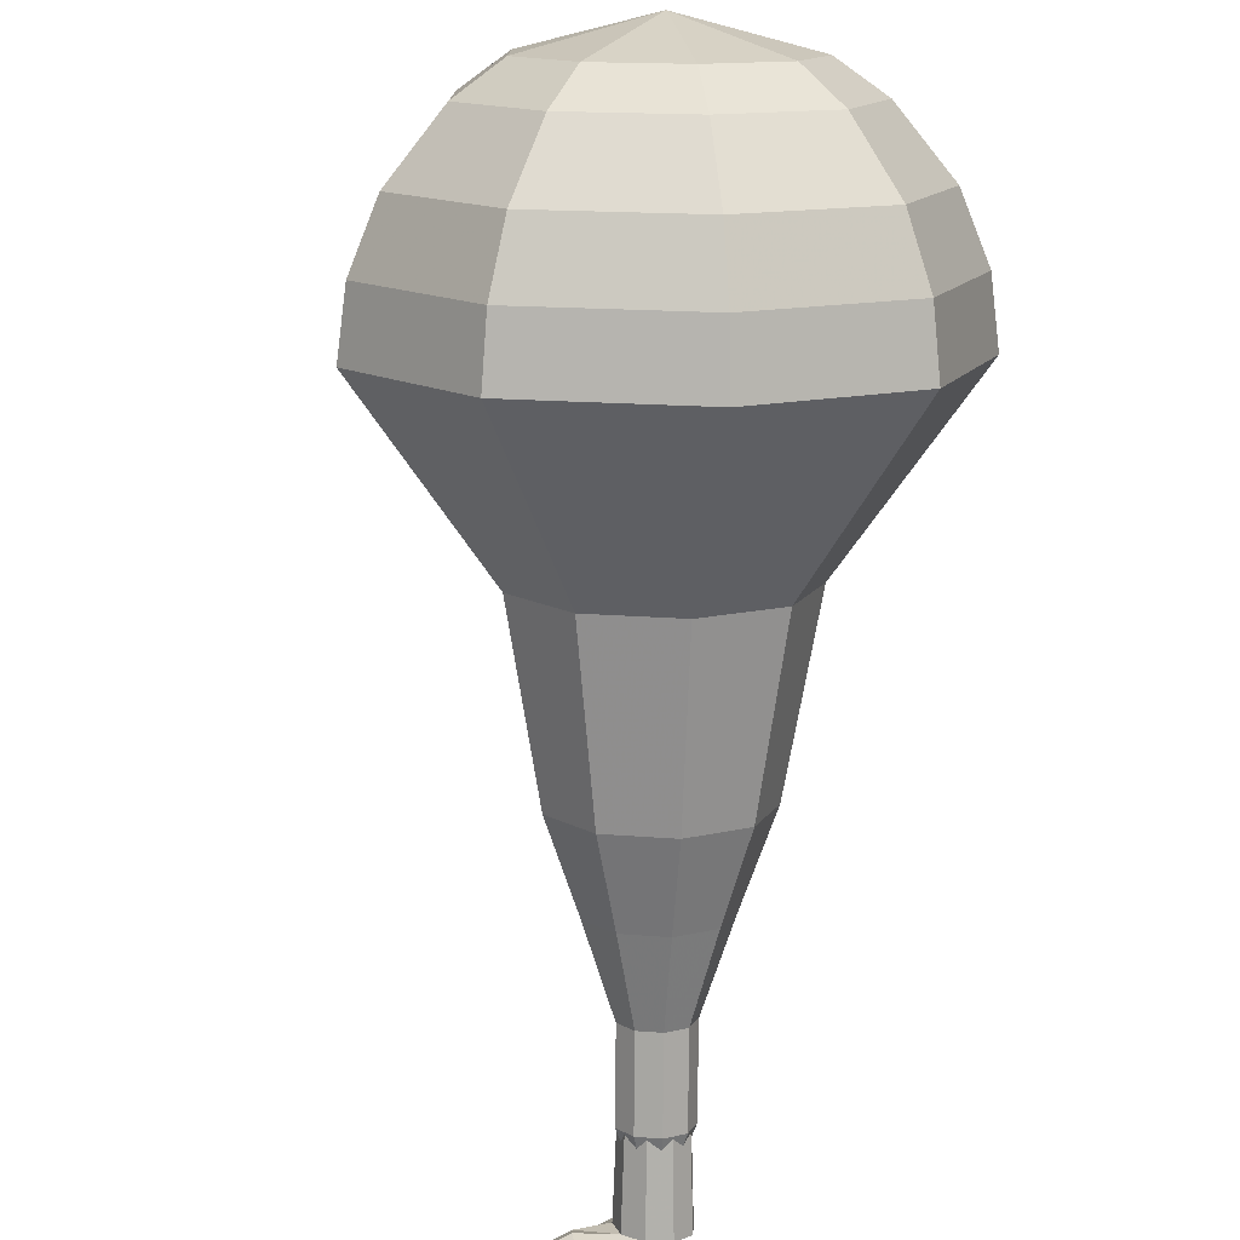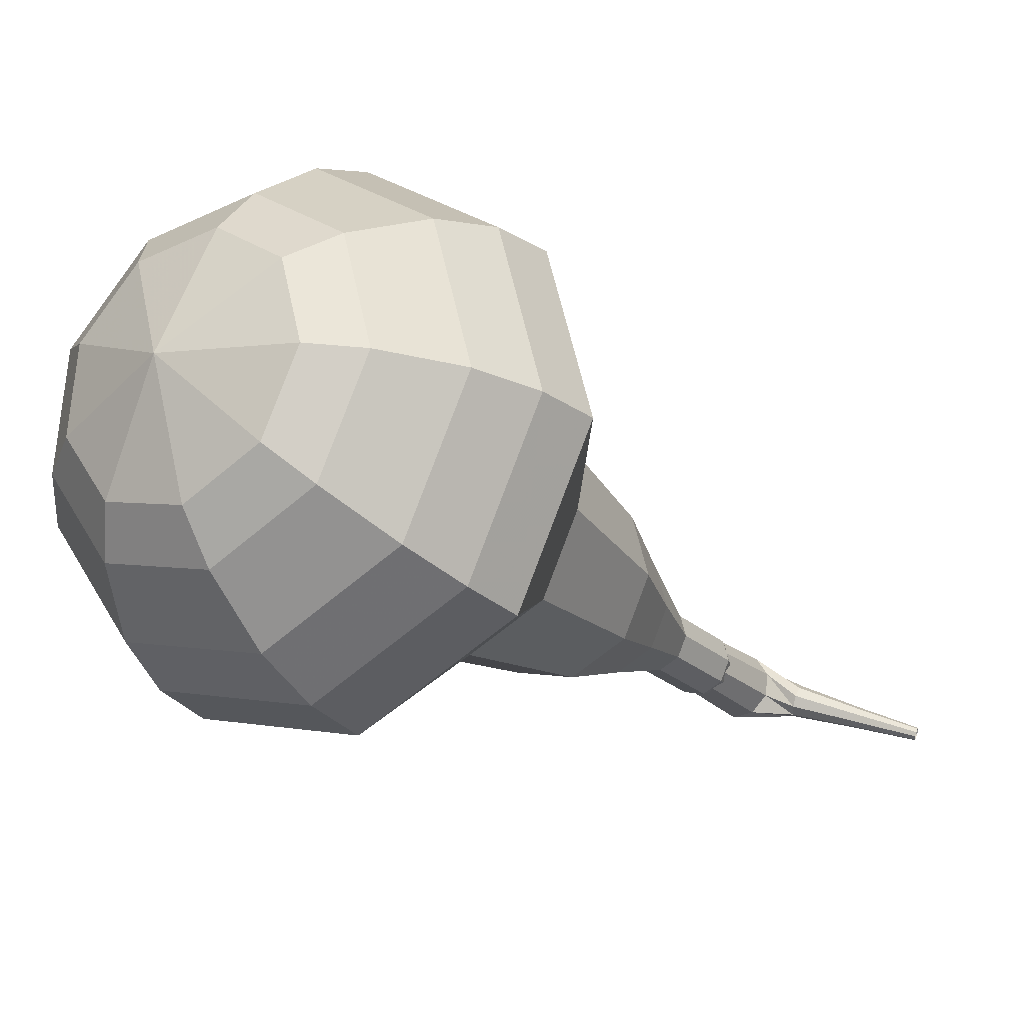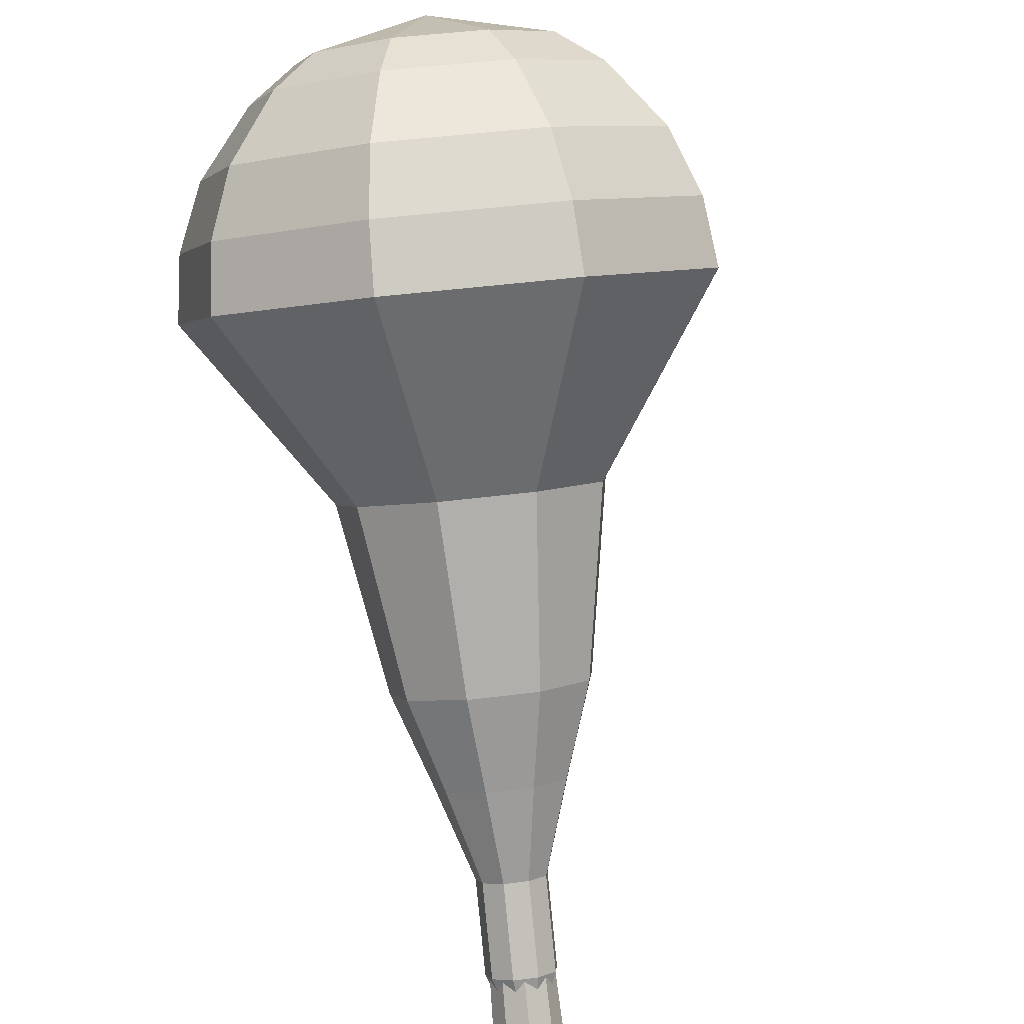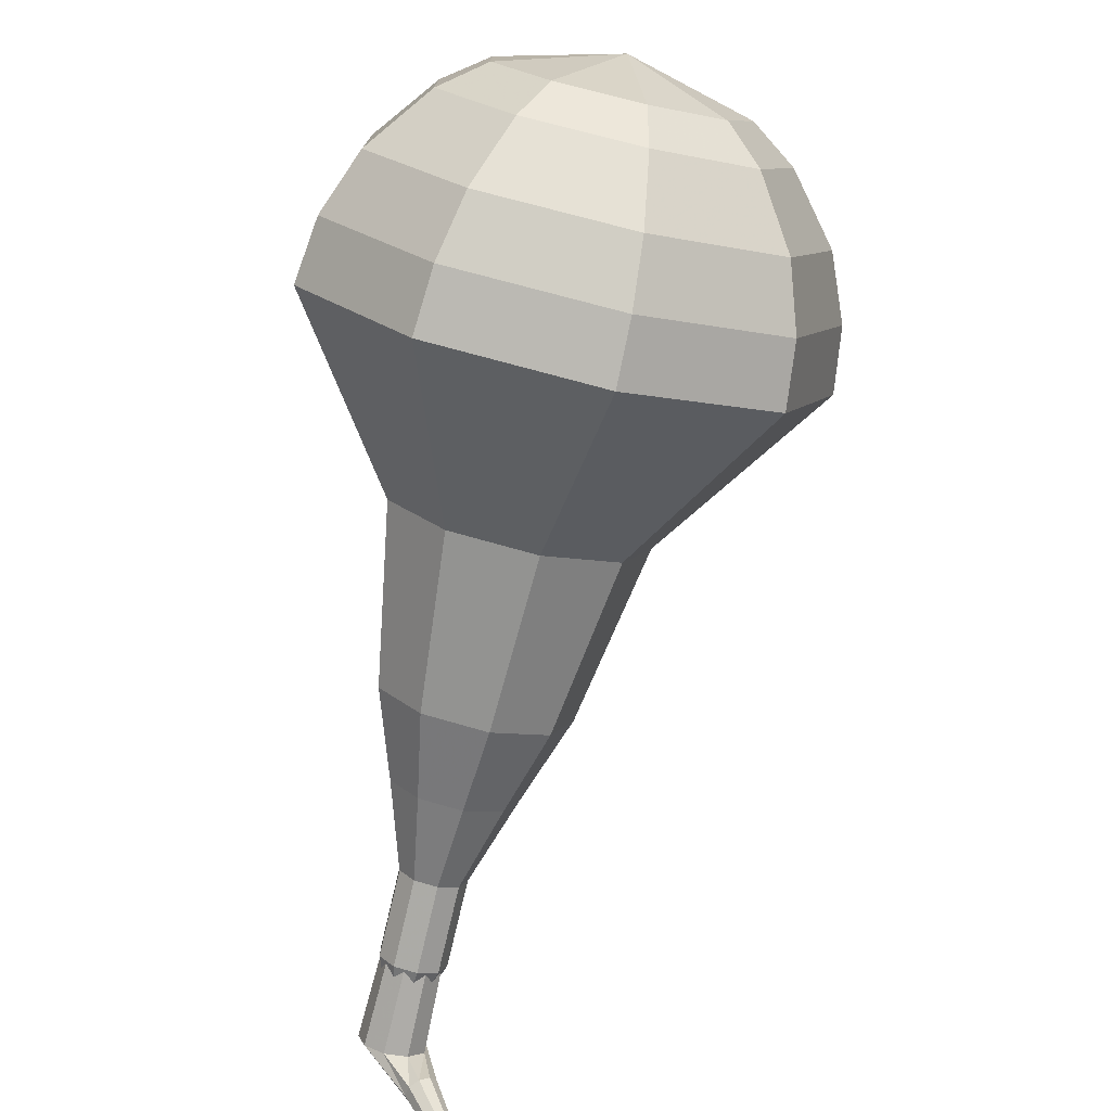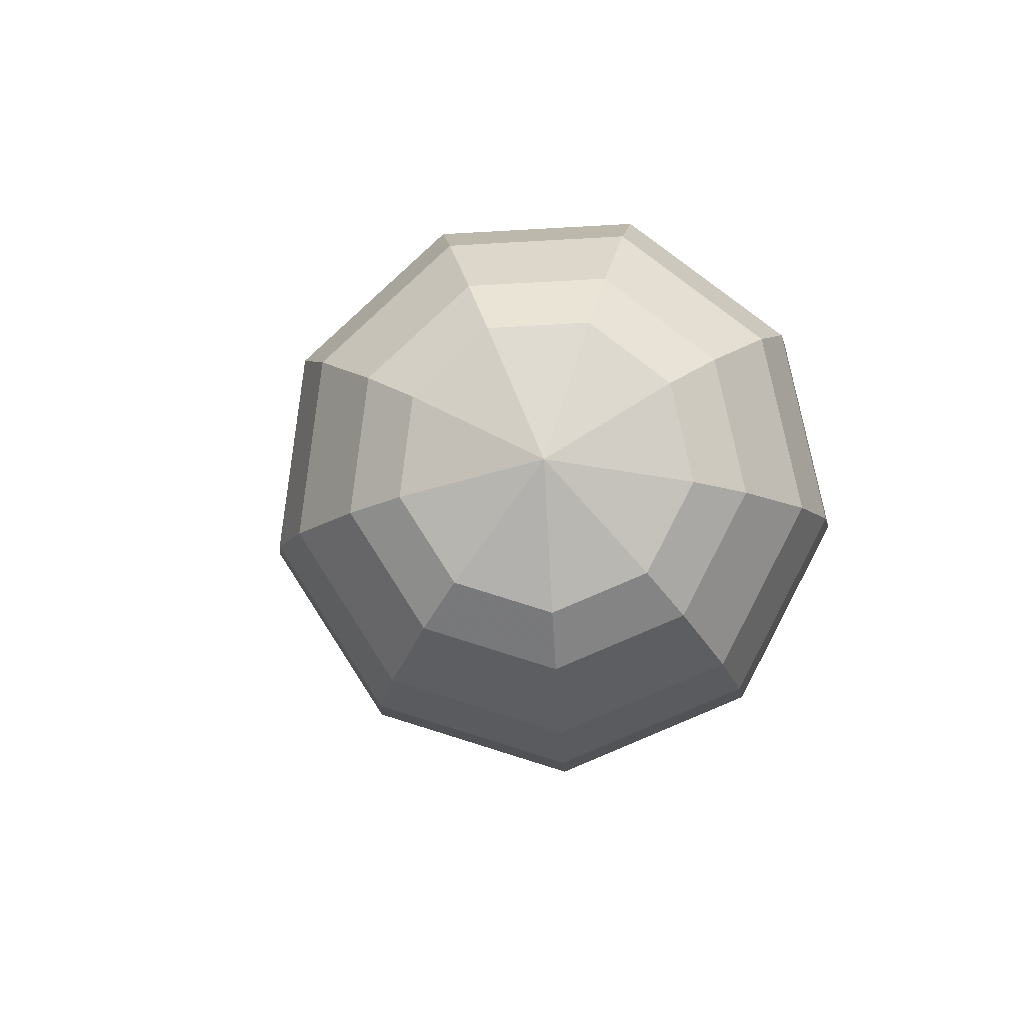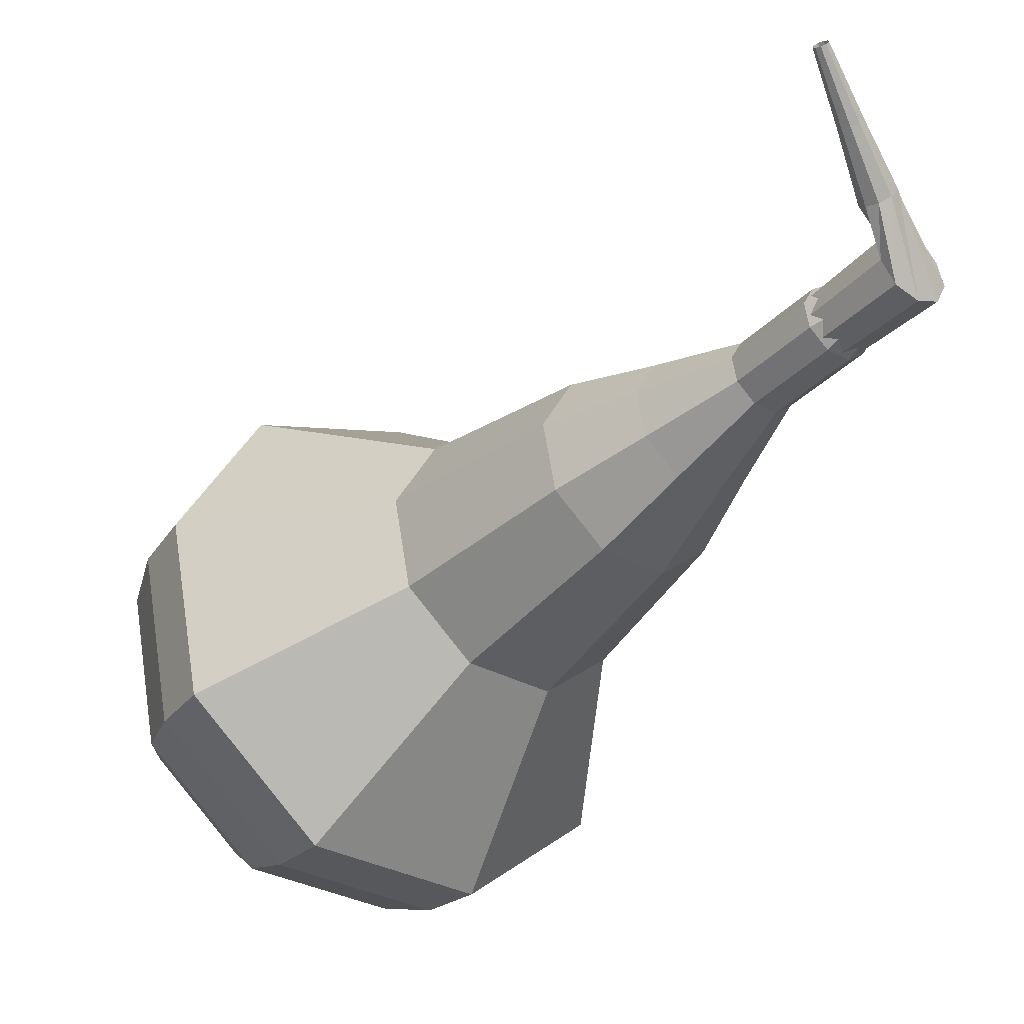
<metadata>
{"format":"obj","ext":"obj","renderer":"f3d","projection":"perspective","resolution":1024,"background":"white","views":[{"elev":70.5,"azim":-27.9,"up":"+Z"},{"elev":17.5,"azim":-167.4,"up":"+Z"},{"elev":-53.7,"azim":158.4,"up":"+Z"},{"elev":54.2,"azim":-123.8,"up":"+Y"},{"elev":42.1,"azim":39.6,"up":"+Y"},{"elev":-77.2,"azim":-73.9,"up":"+Z"}]}
</metadata>
<code>
g tube1
v 168.6 120.8 199
v 168.4 122.9 196.4
v 166.3 125.1 194.9
v 163.2 126.4 195.4
v 160.6 126.2 197.6
v 159.7 124.6 200.5
v 161 122.3 202.7
v 163.7 120.4 203.2
v 166.8 119.8 201.7
v 168.6 120.8 199
v 167.8 122.1 199.6
v 167.7 123.6 197.6
v 166.1 125.3 196.6
v 163.8 126.2 196.9
v 161.9 126.1 198.5
v 161.3 124.9 200.6
v 162.2 123.2 202.2
v 164.3 121.8 202.6
v 166.5 121.4 201.5
v 167.8 122.1 199.6
v 165 124.5 200.1
v 165 124.5 200.1
v 165 124.5 200.1
v 165 124.5 200.1
v 165 124.5 200.1
v 165 124.5 200.1
v 165 124.5 200.1
v 165 124.5 200.1
v 165 124.5 200.1
v 165 124.5 200.1
v 152.8 104 184.6
v 153.2 104.2 184.1
v 153.8 104 183.8
v 154.3 103.6 183.9
v 154.5 103.1 184.3
v 154.3 102.8 184.9
v 153.8 102.8 185.4
v 153.2 103.1 185.5
v 152.8 103.6 185.2
v 152.8 104 184.6
v 151.9 104.4 184.5
v 151.9 104.2 184.1
v 151.9 103.9 184
v 151.8 103.6 184
v 151.7 103.4 184.3
v 151.7 103.4 184.6
v 151.7 103.6 184.9
v 151.7 104 184.9
v 151.8 104.2 184.8
v 151.9 104.4 184.5
v 150 104.4 184.2
v 150 104.3 184
v 150 104.1 183.8
v 150 103.9 183.9
v 149.9 103.8 184.1
v 149.9 103.8 184.3
v 149.9 103.9 184.5
v 149.9 104.1 184.5
v 150 104.3 184.4
v 150 104.4 184.2
v 148 104.5 183.9
v 148.1 104.5 183.7
v 148.1 104.3 183.7
v 148 104.2 183.7
v 148 104.1 183.8
v 148 104.1 183.9
v 148 104.2 184
v 148 104.4 184.1
v 148 104.5 184
v 148 104.5 183.9
f 1 2 12
f 12 11 1
f 2 3 13
f 13 12 2
f 3 4 14
f 14 13 3
f 4 5 15
f 15 14 4
f 5 6 16
f 16 15 5
f 6 7 17
f 17 16 6
f 7 8 18
f 18 17 7
f 8 9 19
f 19 18 8
f 9 10 20
f 20 19 9
f 11 12 22
f 22 21 11
f 12 13 23
f 23 22 12
f 13 14 24
f 24 23 13
f 14 15 25
f 25 24 14
f 15 16 26
f 26 25 15
f 16 17 27
f 27 26 16
f 17 18 28
f 28 27 17
f 18 19 29
f 29 28 18
f 19 20 30
f 30 29 19
f 21 22 32
f 32 31 21
f 22 23 33
f 33 32 22
f 23 24 34
f 34 33 23
f 24 25 35
f 35 34 24
f 25 26 36
f 36 35 25
f 26 27 37
f 37 36 26
f 27 28 38
f 38 37 27
f 28 29 39
f 39 38 28
f 29 30 40
f 40 39 29
f 31 32 42
f 42 41 31
f 32 33 43
f 43 42 32
f 33 34 44
f 44 43 33
f 34 35 45
f 45 44 34
f 35 36 46
f 46 45 35
f 36 37 47
f 47 46 36
f 37 38 48
f 48 47 37
f 38 39 49
f 49 48 38
f 39 40 50
f 50 49 39
f 41 42 52
f 52 51 41
f 42 43 53
f 53 52 42
f 43 44 54
f 54 53 43
f 44 45 55
f 55 54 44
f 45 46 56
f 56 55 45
f 46 47 57
f 57 56 46
f 47 48 58
f 58 57 47
f 48 49 59
f 59 58 48
f 49 50 60
f 60 59 49
f 51 52 62
f 62 61 51
f 52 53 63
f 63 62 52
f 53 54 64
f 64 63 53
f 54 55 65
f 65 64 54
f 55 56 66
f 66 65 55
f 56 57 67
f 67 66 56
f 57 58 68
f 68 67 57
f 58 59 69
f 69 68 58
f 59 60 70
f 70 69 59
v 153.6 103.5 184.6
v 153.6 103.5 184.6
v 153.6 103.5 184.6
v 153.6 103.5 184.6
v 153.6 103.5 184.6
v 153.6 103.5 184.6
v 153.6 103.5 184.6
v 153.6 103.5 184.6
v 153.6 103.5 184.6
v 153.6 103.5 184.6
v 155.6 105 186.1
v 155.5 105.4 185.5
v 155.1 105.8 185.2
v 154.5 106.1 185.3
v 153.9 106 185.8
v 153.8 105.7 186.3
v 154 105.3 186.8
v 154.6 104.9 186.9
v 155.2 104.8 186.6
v 155.6 105 186.1
v 156.6 106.9 187.5
v 156.6 107.3 186.9
v 156.1 107.8 186.6
v 155.5 108 186.7
v 155 108 187.2
v 154.8 107.7 187.8
v 155.1 107.2 188.2
v 155.6 106.8 188.3
v 156.2 106.7 188
v 156.6 106.9 187.5
v 158.4 108.4 188.9
v 158.3 109.2 187.9
v 157.5 110 187.3
v 156.4 110.5 187.5
v 155.4 110.5 188.4
v 155.1 109.8 189.4
v 155.5 109 190.3
v 156.6 108.3 190.4
v 157.7 108.1 189.9
v 158.4 108.4 188.9
v 160.3 109.9 190.3
v 160.2 111.1 188.8
v 159 112.3 188
v 157.2 113.1 188.3
v 155.7 113 189.5
v 155.2 112 191.1
v 156 110.8 192.4
v 157.5 109.7 192.6
v 159.2 109.4 191.8
v 160.3 109.9 190.3
v 163.2 113.3 193.2
v 163.1 114.9 191.1
v 161.4 116.6 190.1
v 159.1 117.6 190.4
v 157.1 117.4 192.1
v 156.5 116.2 194.2
v 157.4 114.5 195.9
v 159.5 113.1 196.3
v 161.8 112.6 195.2
v 163.2 113.3 193.2
v 168.6 115.4 196
v 168.3 118.6 191.9
v 165 121.9 189.8
v 160.4 123.9 190.5
v 156.5 123.6 193.8
v 155.1 121.1 198.2
v 157 117.7 201.5
v 161.2 114.9 202.2
v 165.8 114 200.1
v 168.6 115.4 196
v 169.1 116.9 197
v 168.8 120 193.1
v 165.7 123.2 191
v 161.2 125.1 191.7
v 157.4 124.8 194.9
v 156.1 122.4 199.1
v 157.9 119.1 202.3
v 162 116.4 203
v 166.4 115.5 200.9
v 169.1 116.9 197
v 169.2 118.7 198
v 169 121.4 194.5
v 166.1 124.3 192.7
v 162.1 126 193.3
v 158.7 125.7 196.2
v 157.6 123.6 199.9
v 159.2 120.6 202.8
v 162.8 118.2 203.4
v 166.8 117.4 201.5
v 169.2 118.7 198
v 168.6 120.8 199
v 168.4 122.9 196.4
v 166.3 125.1 194.9
v 163.2 126.4 195.4
v 160.6 126.2 197.6
v 159.7 124.6 200.5
v 161 122.3 202.7
v 163.7 120.4 203.2
v 166.8 119.8 201.7
v 168.6 120.8 199
v 167.8 122.1 199.6
v 167.7 123.6 197.6
v 166.1 125.3 196.6
v 163.8 126.2 196.9
v 161.9 126.1 198.5
v 161.3 124.9 200.6
v 162.2 123.2 202.2
v 164.3 121.8 202.6
v 166.5 121.4 201.5
v 167.8 122.1 199.6
v 165 124.5 200.1
v 165 124.5 200.1
v 165 124.5 200.1
v 165 124.5 200.1
v 165 124.5 200.1
v 165 124.5 200.1
v 165 124.5 200.1
v 165 124.5 200.1
v 165 124.5 200.1
v 165 124.5 200.1
f 71 72 82
f 82 81 71
f 72 73 83
f 83 82 72
f 73 74 84
f 84 83 73
f 74 75 85
f 85 84 74
f 75 76 86
f 86 85 75
f 76 77 87
f 87 86 76
f 77 78 88
f 88 87 77
f 78 79 89
f 89 88 78
f 79 80 90
f 90 89 79
f 81 82 92
f 92 91 81
f 82 83 93
f 93 92 82
f 83 84 94
f 94 93 83
f 84 85 95
f 95 94 84
f 85 86 96
f 96 95 85
f 86 87 97
f 97 96 86
f 87 88 98
f 98 97 87
f 88 89 99
f 99 98 88
f 89 90 100
f 100 99 89
f 91 92 102
f 102 101 91
f 92 93 103
f 103 102 92
f 93 94 104
f 104 103 93
f 94 95 105
f 105 104 94
f 95 96 106
f 106 105 95
f 96 97 107
f 107 106 96
f 97 98 108
f 108 107 97
f 98 99 109
f 109 108 98
f 99 100 110
f 110 109 99
f 101 102 112
f 112 111 101
f 102 103 113
f 113 112 102
f 103 104 114
f 114 113 103
f 104 105 115
f 115 114 104
f 105 106 116
f 116 115 105
f 106 107 117
f 117 116 106
f 107 108 118
f 118 117 107
f 108 109 119
f 119 118 108
f 109 110 120
f 120 119 109
f 111 112 122
f 122 121 111
f 112 113 123
f 123 122 112
f 113 114 124
f 124 123 113
f 114 115 125
f 125 124 114
f 115 116 126
f 126 125 115
f 116 117 127
f 127 126 116
f 117 118 128
f 128 127 117
f 118 119 129
f 129 128 118
f 119 120 130
f 130 129 119
f 121 122 132
f 132 131 121
f 122 123 133
f 133 132 122
f 123 124 134
f 134 133 123
f 124 125 135
f 135 134 124
f 125 126 136
f 136 135 125
f 126 127 137
f 137 136 126
f 127 128 138
f 138 137 127
f 128 129 139
f 139 138 128
f 129 130 140
f 140 139 129
f 131 132 142
f 142 141 131
f 132 133 143
f 143 142 132
f 133 134 144
f 144 143 133
f 134 135 145
f 145 144 134
f 135 136 146
f 146 145 135
f 136 137 147
f 147 146 136
f 137 138 148
f 148 147 137
f 138 139 149
f 149 148 138
f 139 140 150
f 150 149 139
f 141 142 152
f 152 151 141
f 142 143 153
f 153 152 142
f 143 144 154
f 154 153 143
f 144 145 155
f 155 154 144
f 145 146 156
f 156 155 145
f 146 147 157
f 157 156 146
f 147 148 158
f 158 157 147
f 148 149 159
f 159 158 148
f 149 150 160
f 160 159 149
f 151 152 162
f 162 161 151
f 152 153 163
f 163 162 152
f 153 154 164
f 164 163 153
f 154 155 165
f 165 164 154
f 155 156 166
f 166 165 155
f 156 157 167
f 167 166 156
f 157 158 168
f 168 167 157
f 158 159 169
f 169 168 158
f 159 160 170
f 170 169 159
f 161 162 172
f 172 171 161
f 162 163 173
f 173 172 162
f 163 164 174
f 174 173 163
f 164 165 175
f 175 174 164
f 165 166 176
f 176 175 165
f 166 167 177
f 177 176 166
f 167 168 178
f 178 177 167
f 168 169 179
f 179 178 168
f 169 170 180
f 180 179 169
f 171 172 182
f 182 181 171
f 172 173 183
f 183 182 172
f 173 174 184
f 184 183 173
f 174 175 185
f 185 184 174
f 175 176 186
f 186 185 175
f 176 177 187
f 187 186 176
f 177 178 188
f 188 187 177
f 178 179 189
f 189 188 178
f 179 180 190
f 190 189 179
g

</code>
